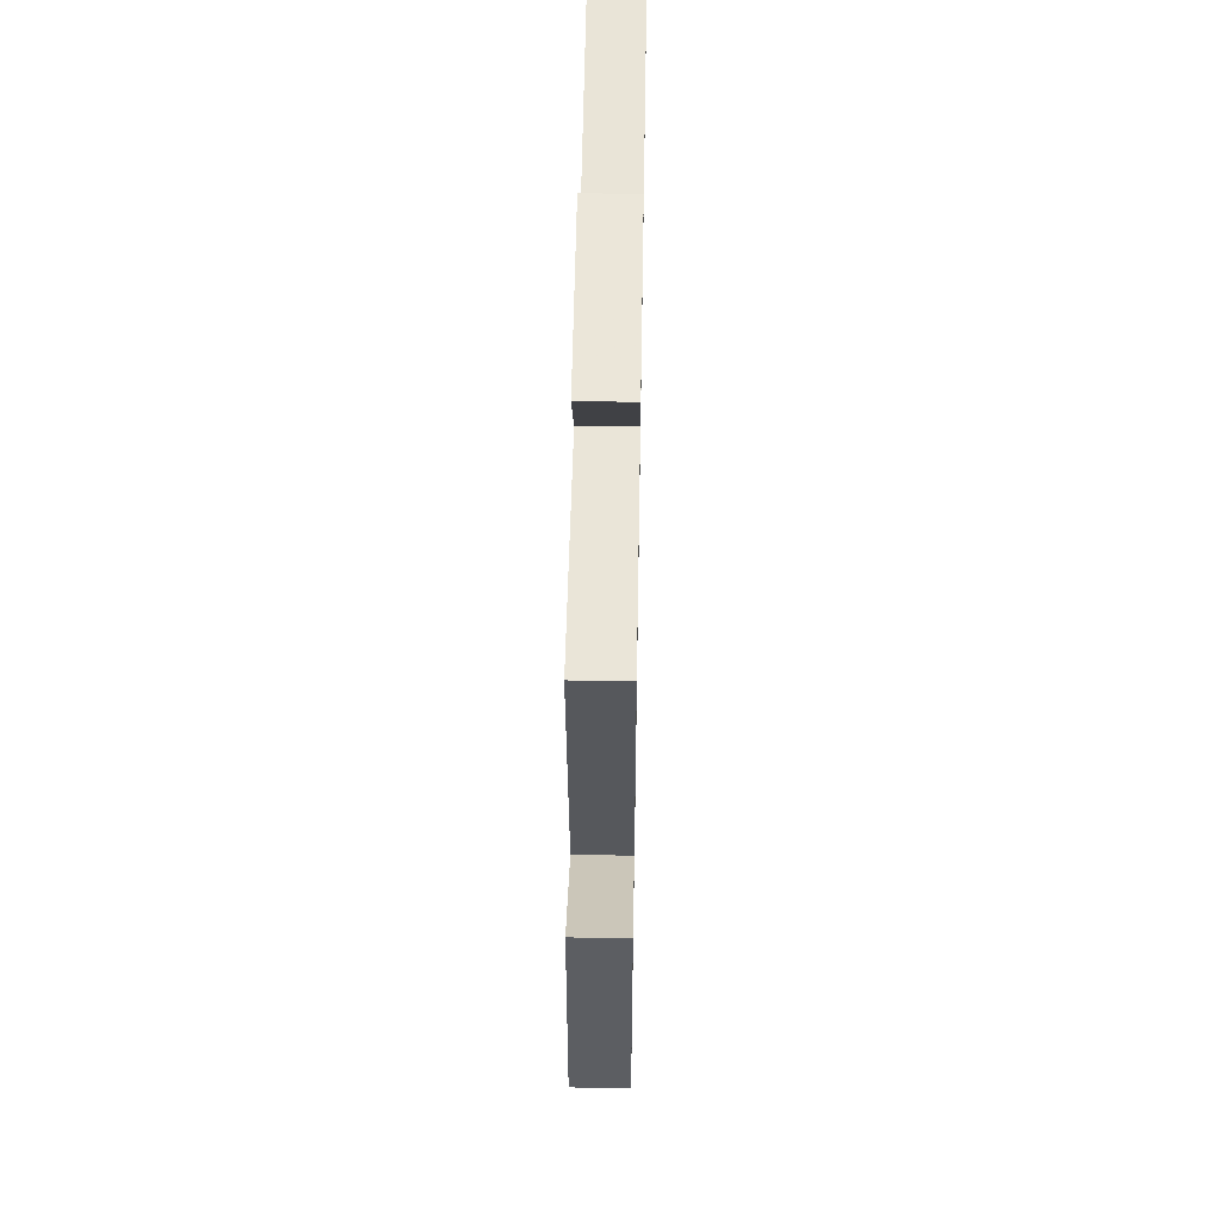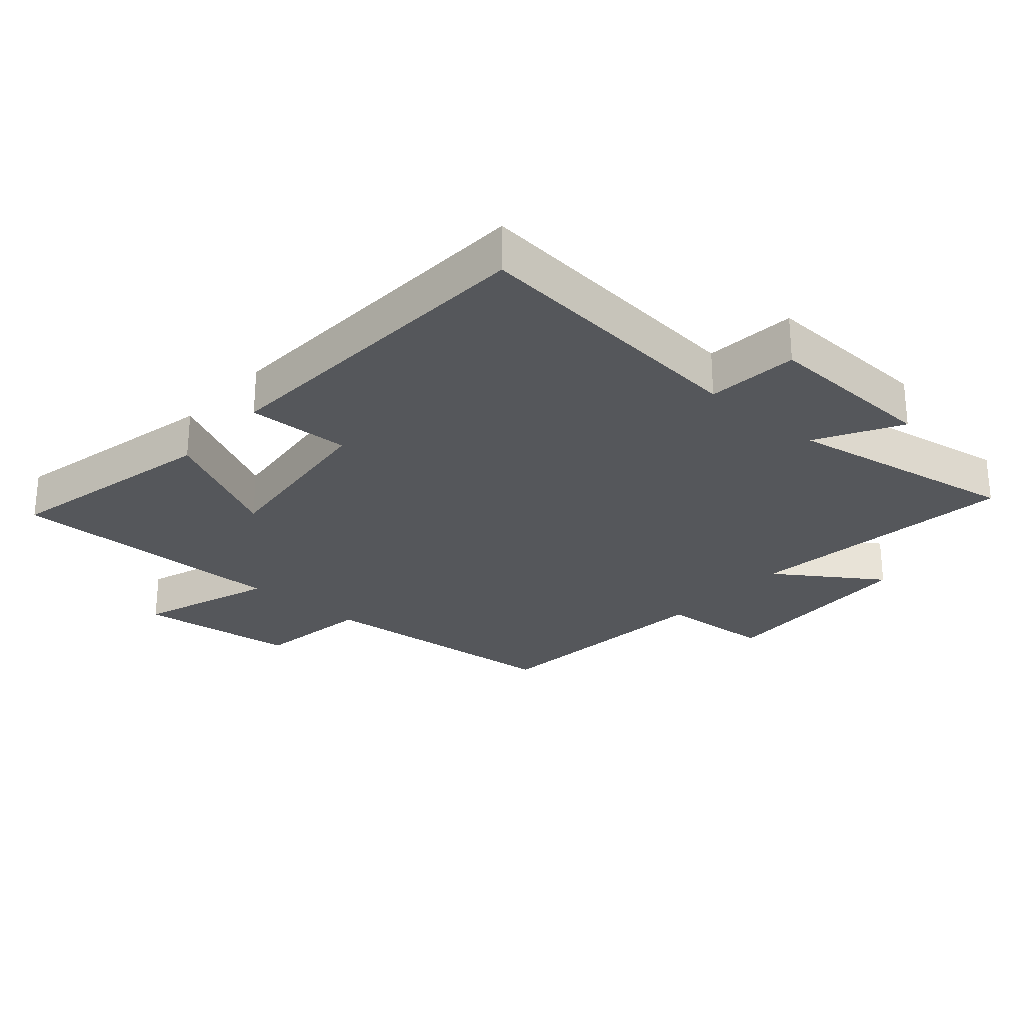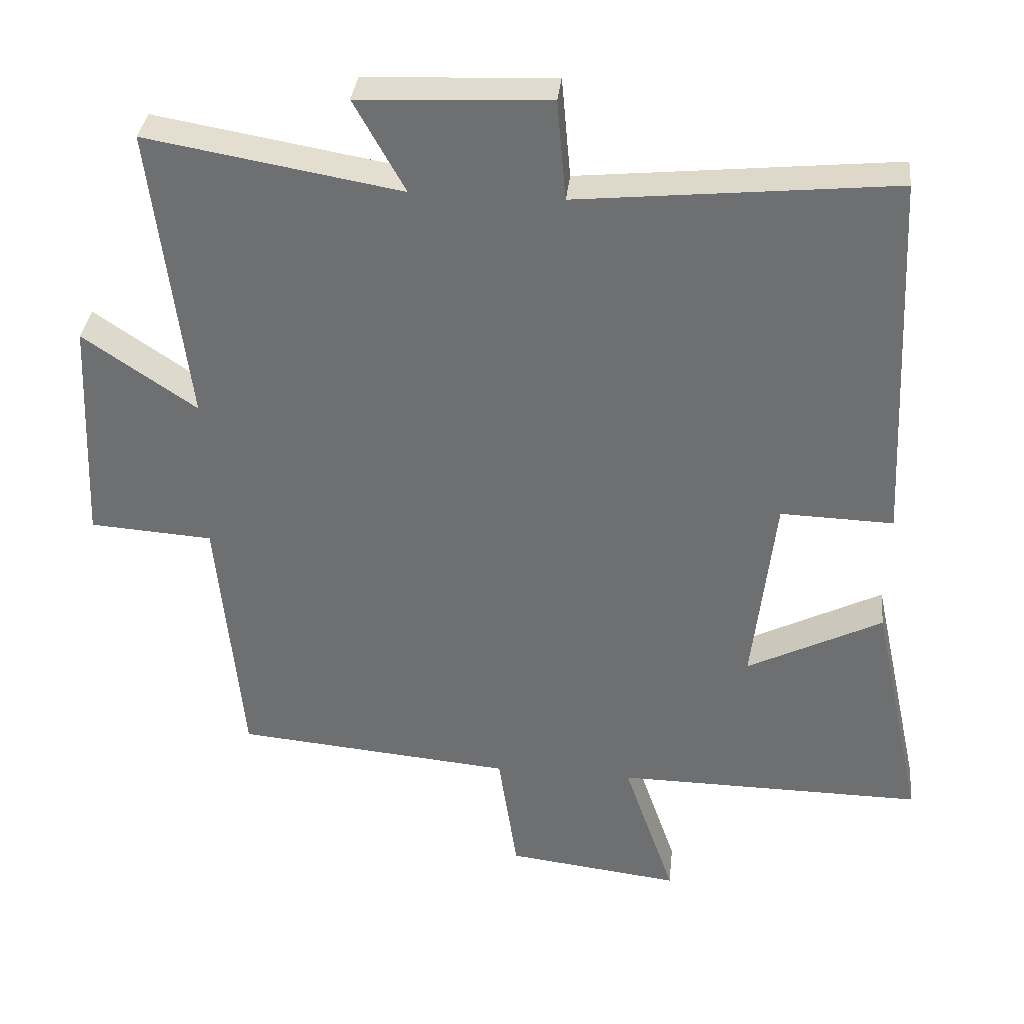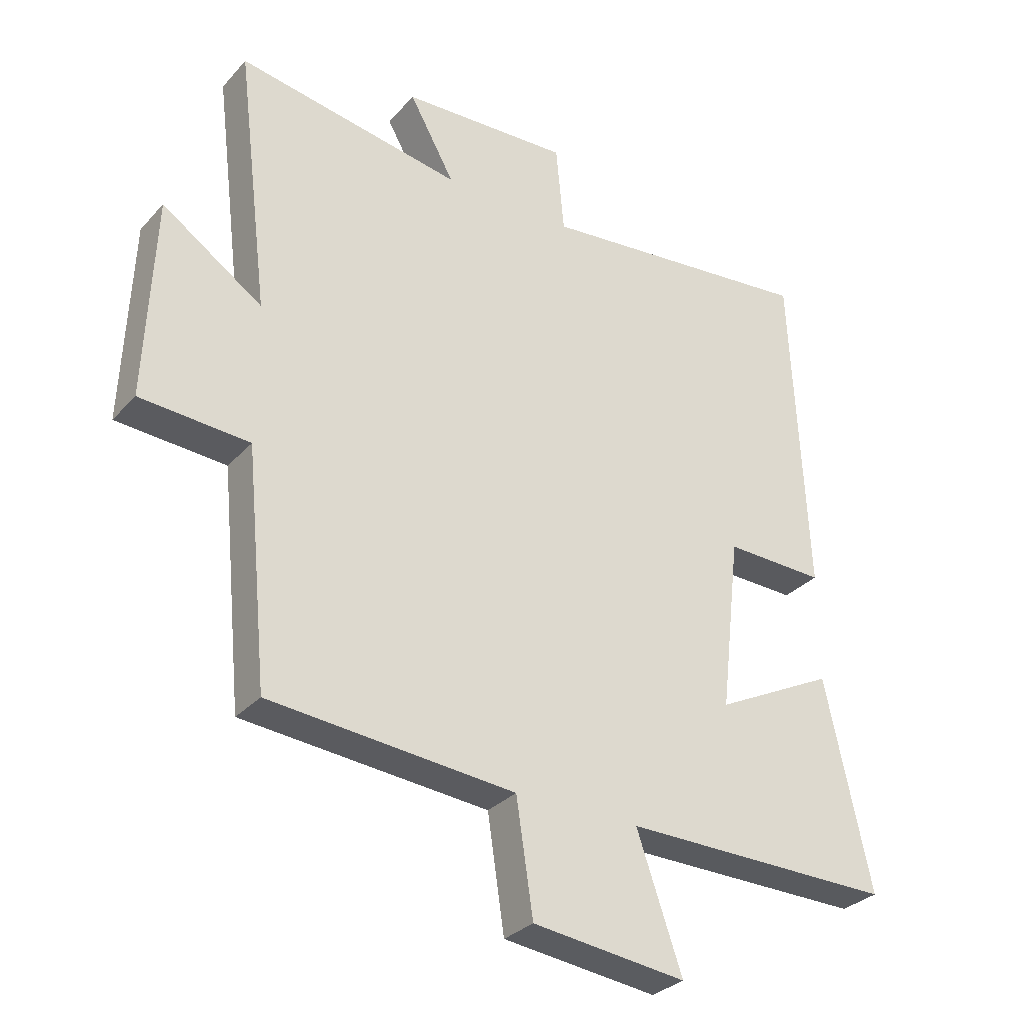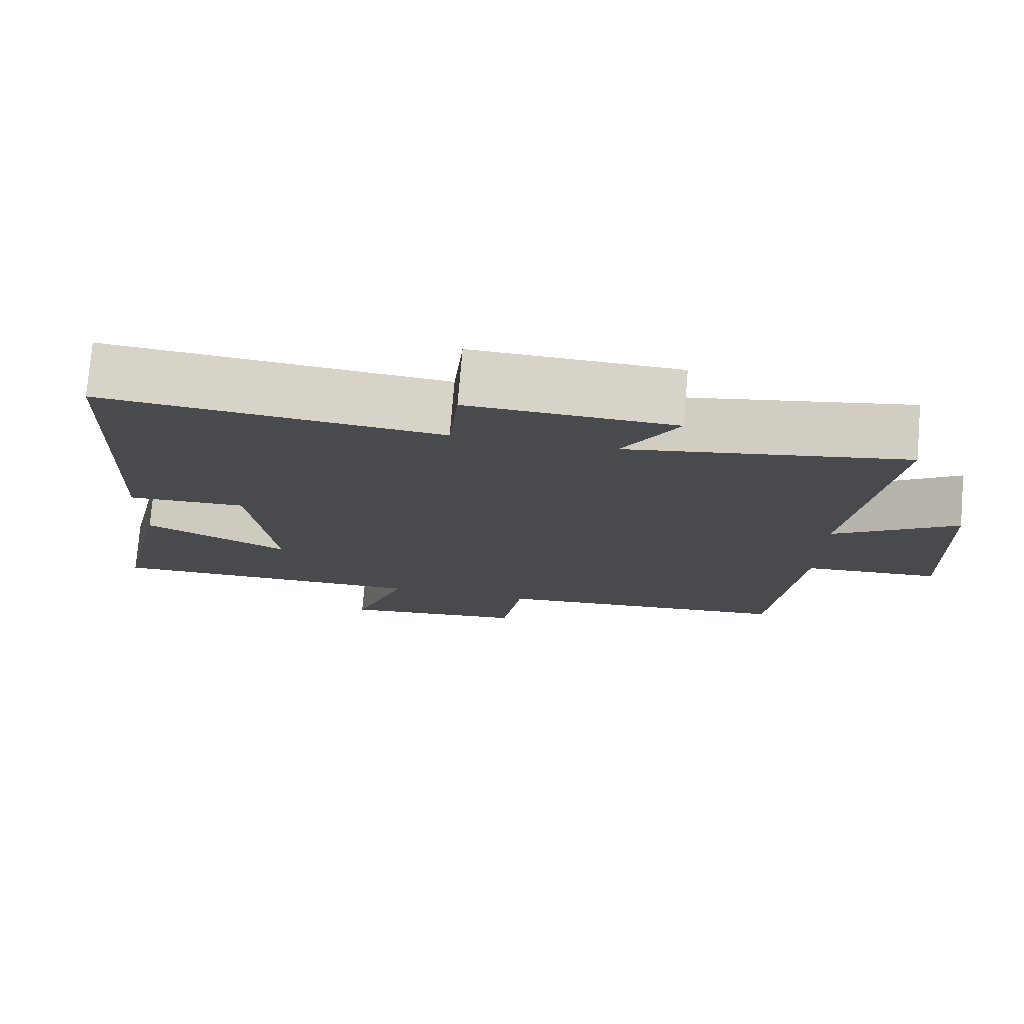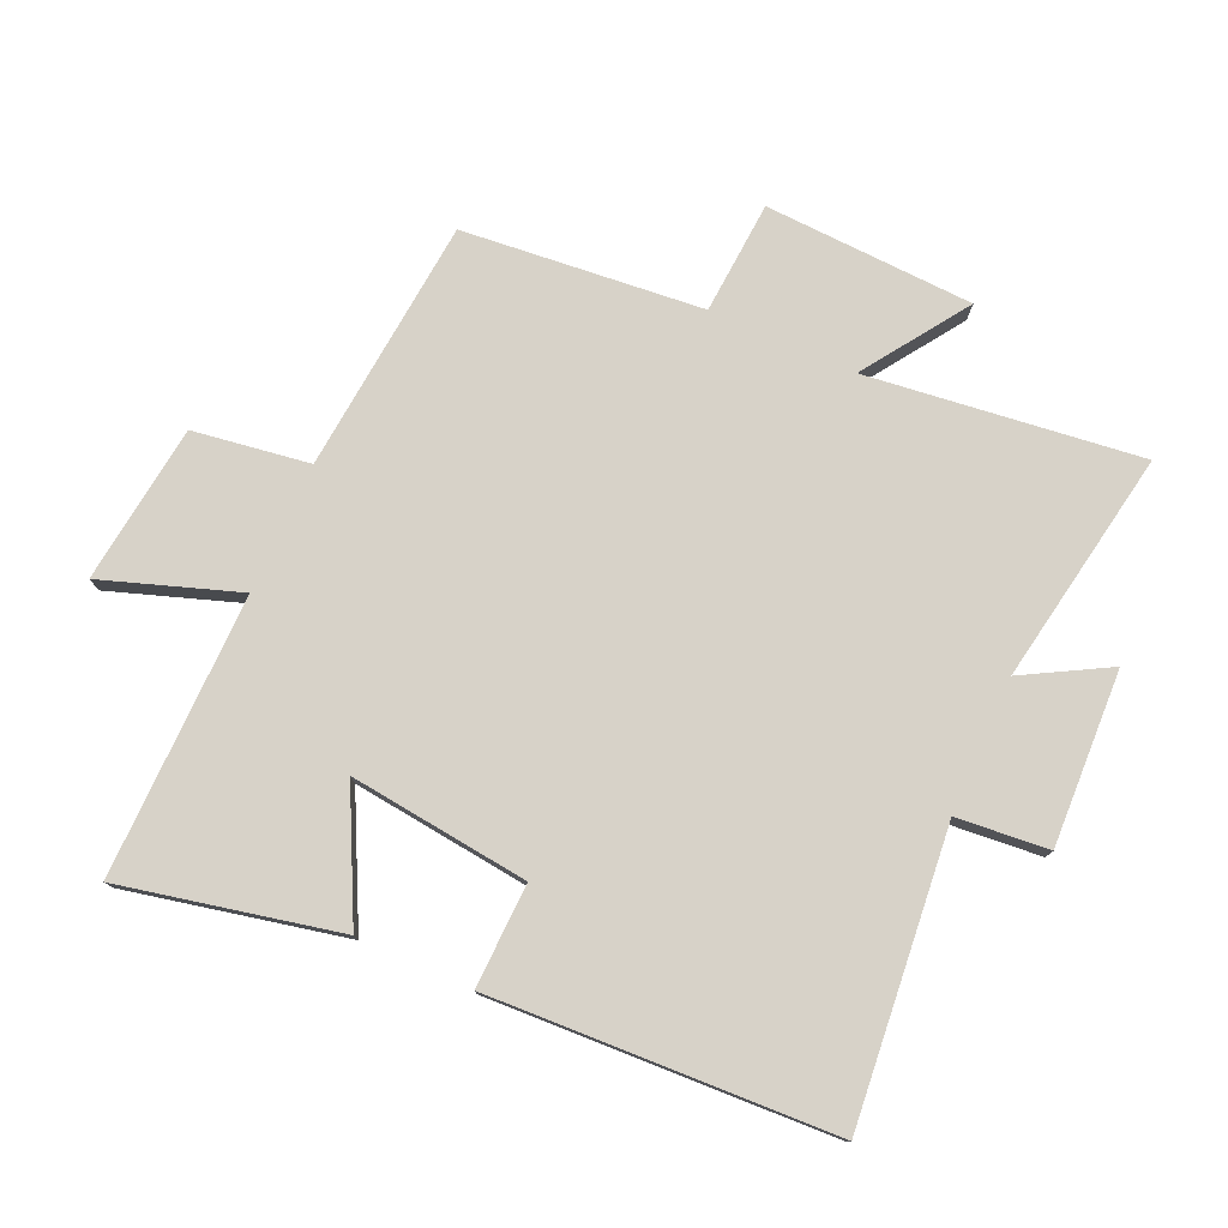
<metadata>
{"format":"obj","ext":"obj","renderer":"f3d","projection":"perspective","resolution":1024,"background":"white","views":[{"elev":55.1,"azim":91.0,"up":"+Z"},{"elev":-26.9,"azim":-41.3,"up":"+Y"},{"elev":34.6,"azim":-174.0,"up":"+Z"},{"elev":-30.6,"azim":146.2,"up":"+Z"},{"elev":76.6,"azim":4.8,"up":"+Z"},{"elev":77.4,"azim":-65.8,"up":"+Y"}]}
</metadata>
<code>
v 0.552 0.07 0.563
v 0.5 0.07 0.138
v 0.662 0.07 0.248
v 0.676 0.07 -0.078
v 0.5 0.07 -0.09
v 0.464 0.07 -0.464
v 0.068 0.07 -0.5
v 0.041 0.07 -0.681
v -0.207 0.07 -0.711
v -0.134 0.07 -0.5
v -0.573 0.07 -0.505
v -0.5 0.07 -0.168
v -0.307 0.07 -0.265
v -0.339 0.07 0.015
v -0.5 0.07 0.01
v -0.475 0.07 0.545
v -0.024 0.07 0.5
v -0.011 0.07 0.643
v 0.261 0.07 0.631
v 0.188 0.07 0.5
v 0.552 0 0.563
v 0.5 0 0.138
v 0.662 0 0.248
v 0.676 0 -0.078
v 0.5 0 -0.09
v 0.464 0 -0.464
v 0.068 0 -0.5
v 0.041 0 -0.681
v -0.207 0 -0.711
v -0.134 0 -0.5
v -0.573 0 -0.505
v -0.5 0 -0.168
v -0.307 0 -0.265
v -0.339 0 0.015
v -0.5 0 0.01
v -0.475 0 0.545
v -0.024 0 0.5
v -0.011 0 0.643
v 0.261 0 0.631
v 0.188 0 0.5
f 17 18 19 20
f 14 15 16 17
f 13 14 17 20
f 10 11 12 13
f 20 1 2
f 13 20 2
f 10 13 2
f 7 8 9 10
f 7 10 2
f 6 7 2
f 5 6 2
f 2 3 4 5
f 40 39 38 37
f 37 36 35 34
f 40 37 34 33
f 33 32 31 30
f 22 21 40
f 22 40 33
f 22 33 30
f 30 29 28 27
f 22 30 27
f 22 27 26
f 22 26 25
f 25 24 23 22
f 1 21 22 2
f 2 22 23 3
f 3 23 24 4
f 4 24 25 5
f 5 25 26 6
f 6 26 27 7
f 7 27 28 8
f 8 28 29 9
f 9 29 30 10
f 10 30 31 11
f 11 31 32 12
f 12 32 33 13
f 13 33 34 14
f 14 34 35 15
f 15 35 36 16
f 16 36 37 17
f 17 37 38 18
f 18 38 39 19
f 19 39 40 20
f 20 40 21 1

</code>
